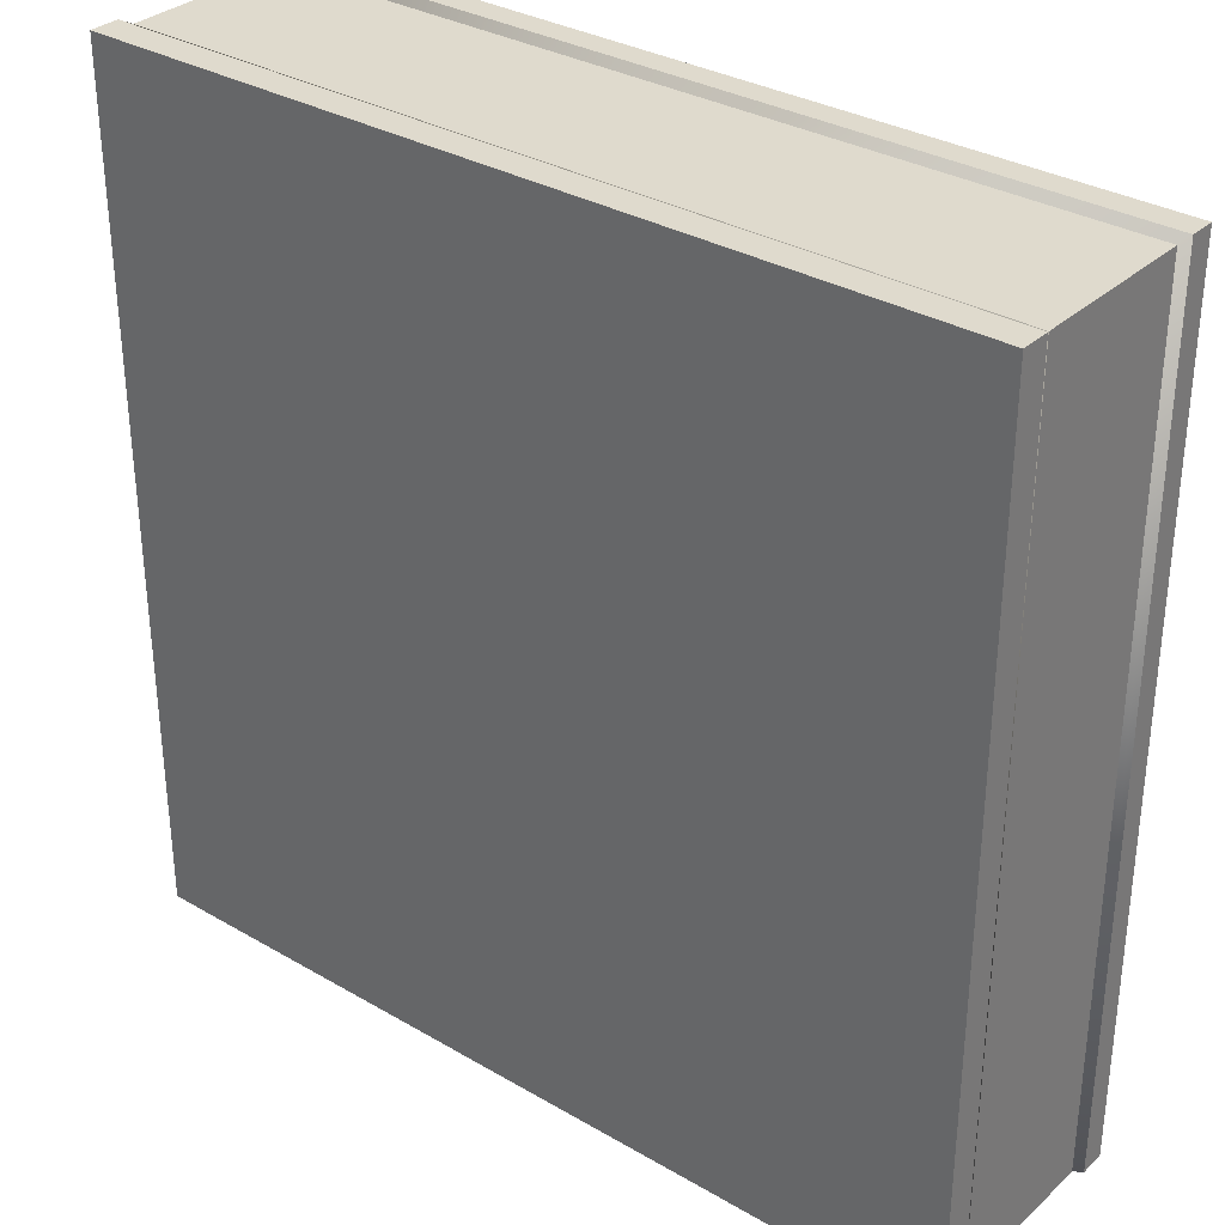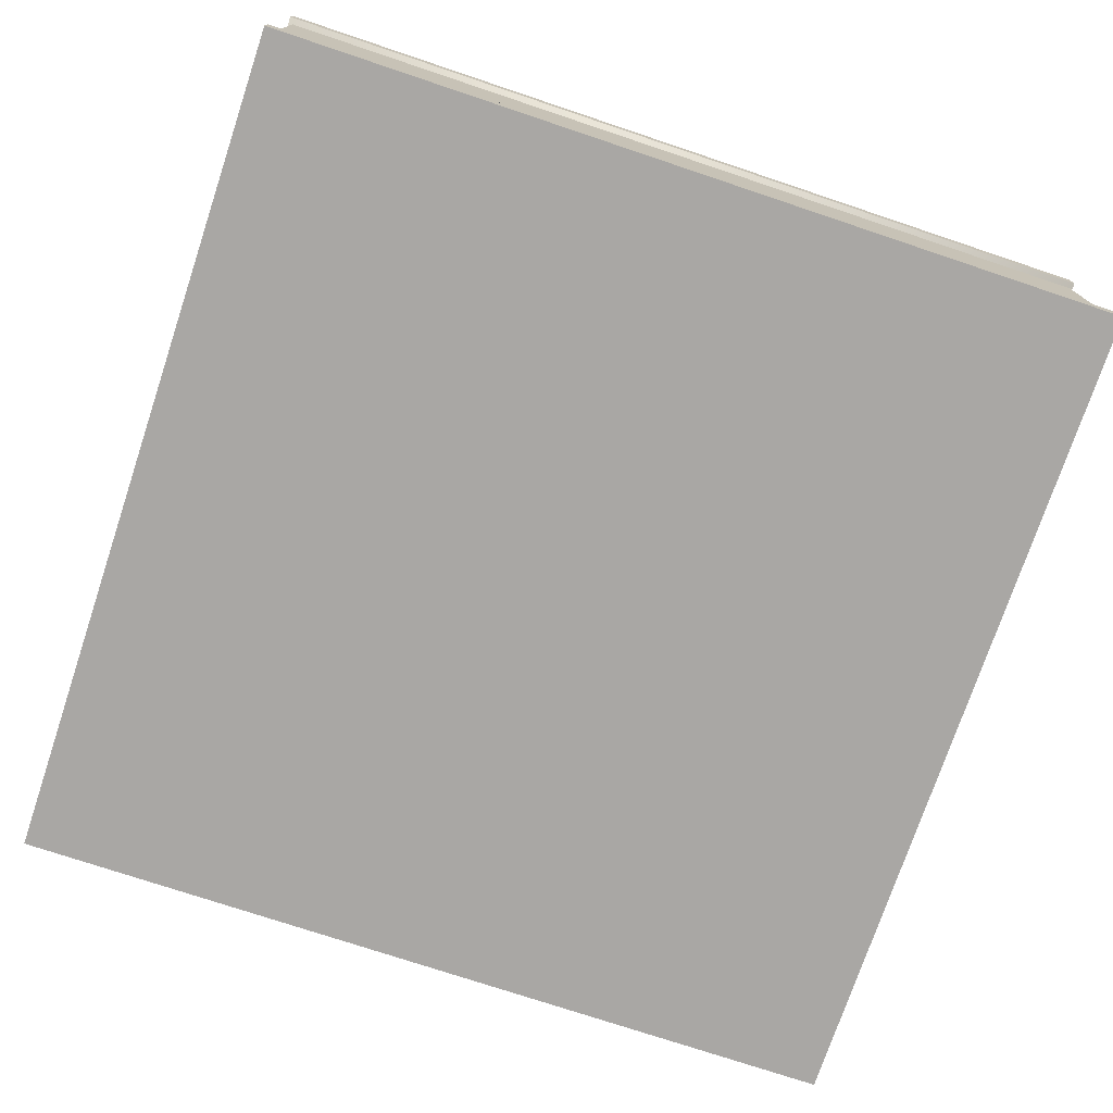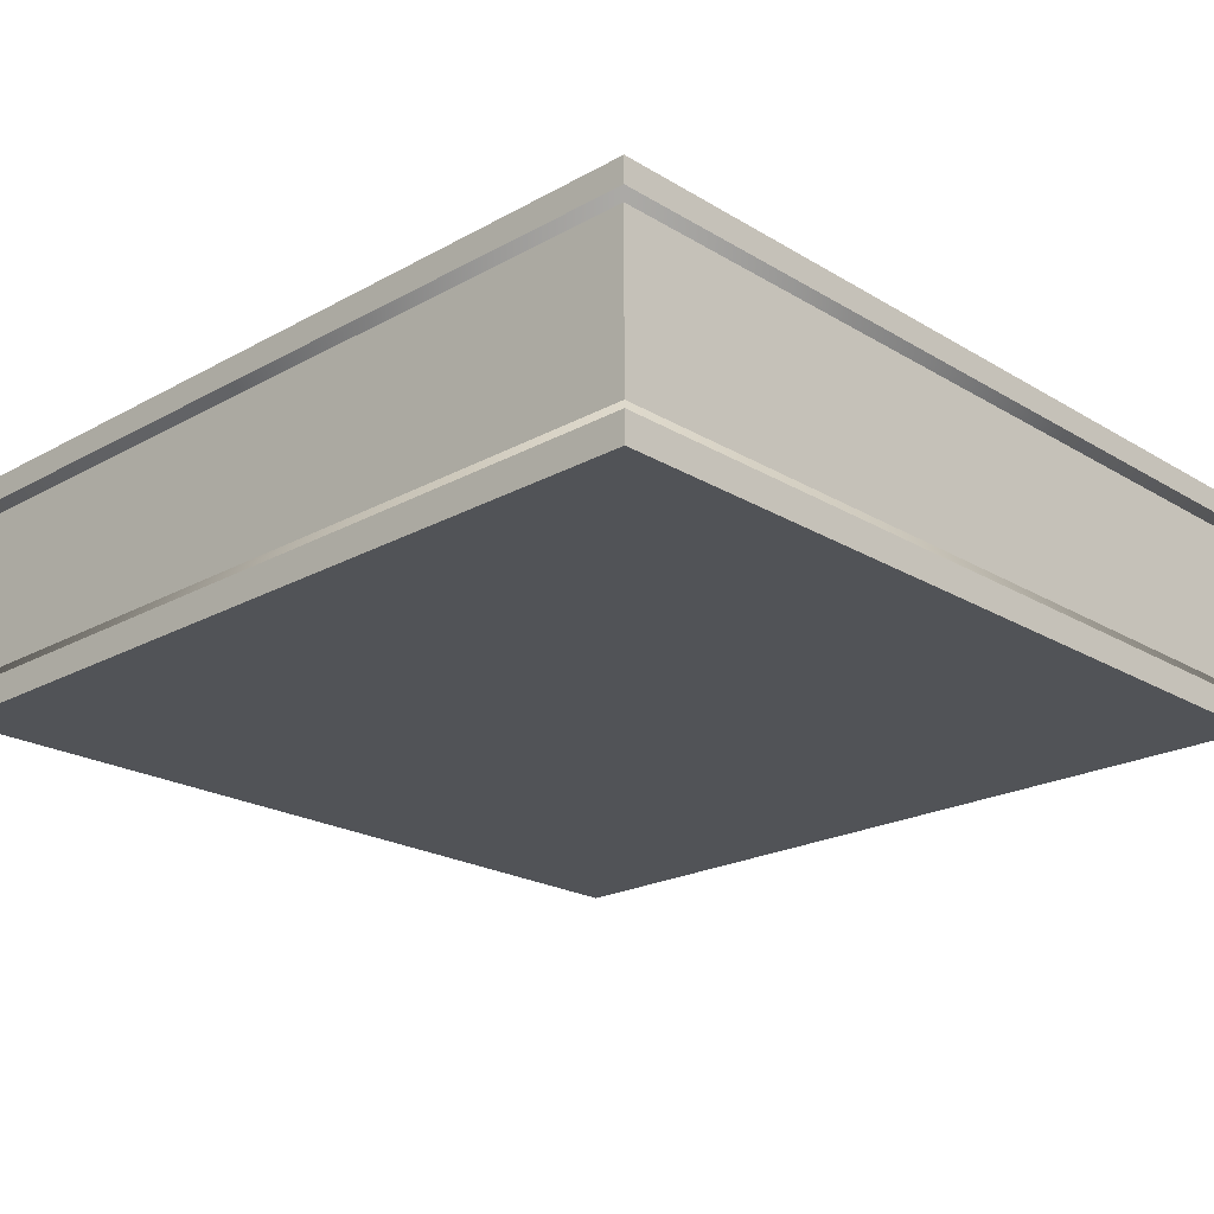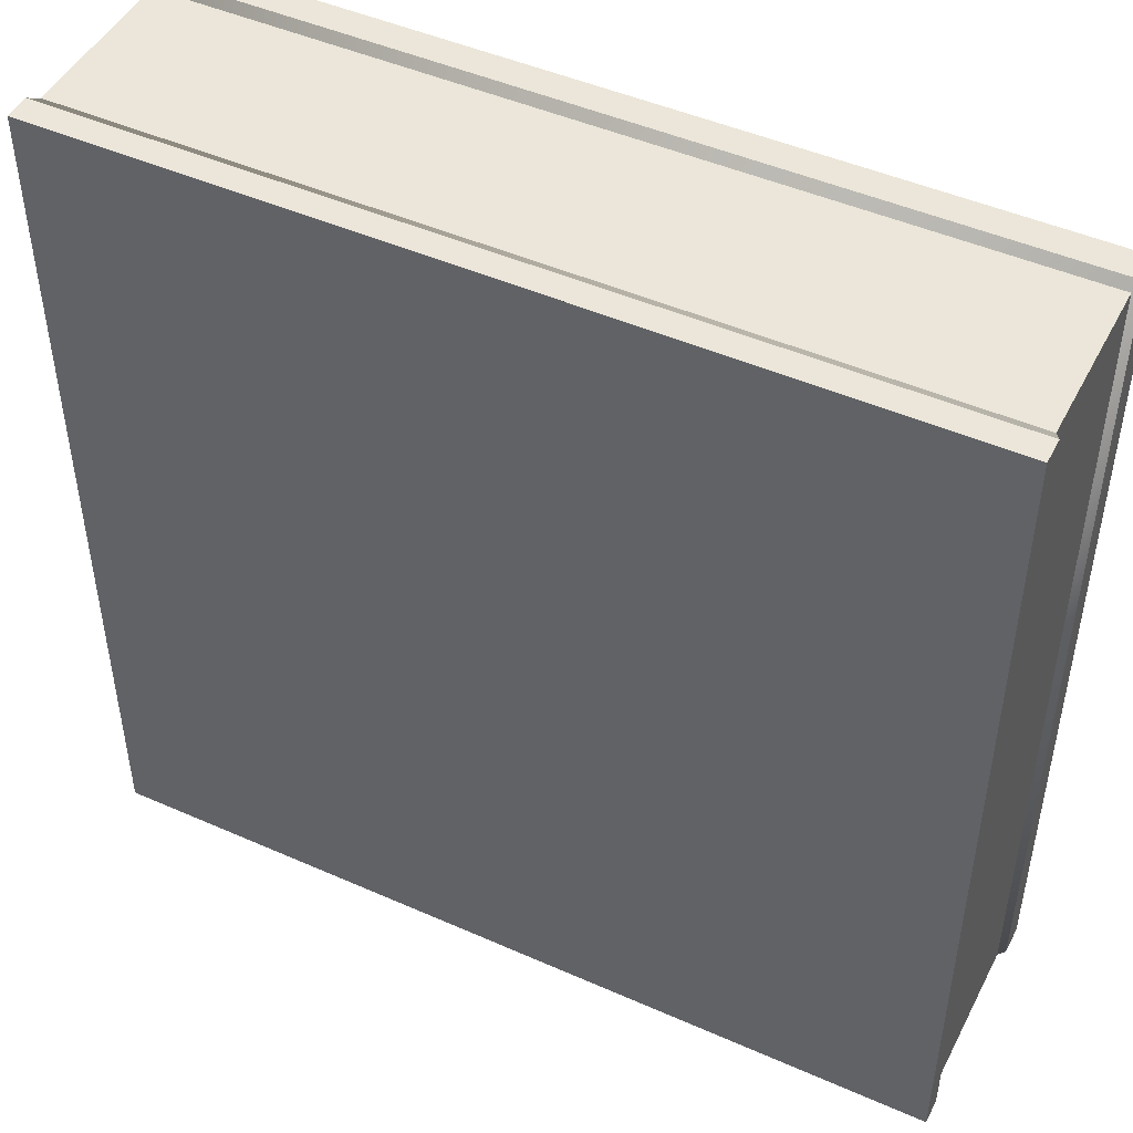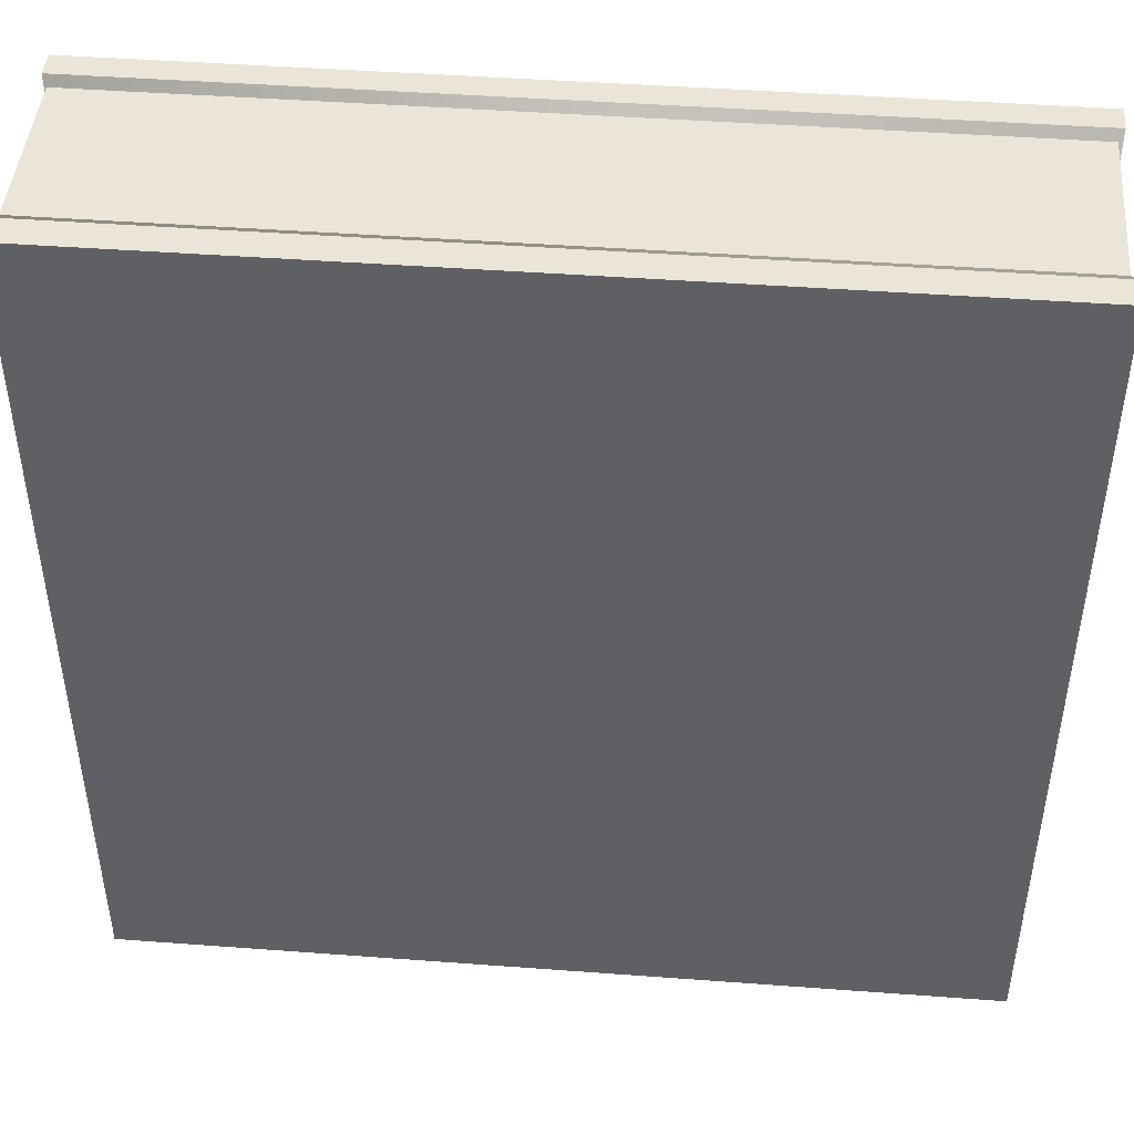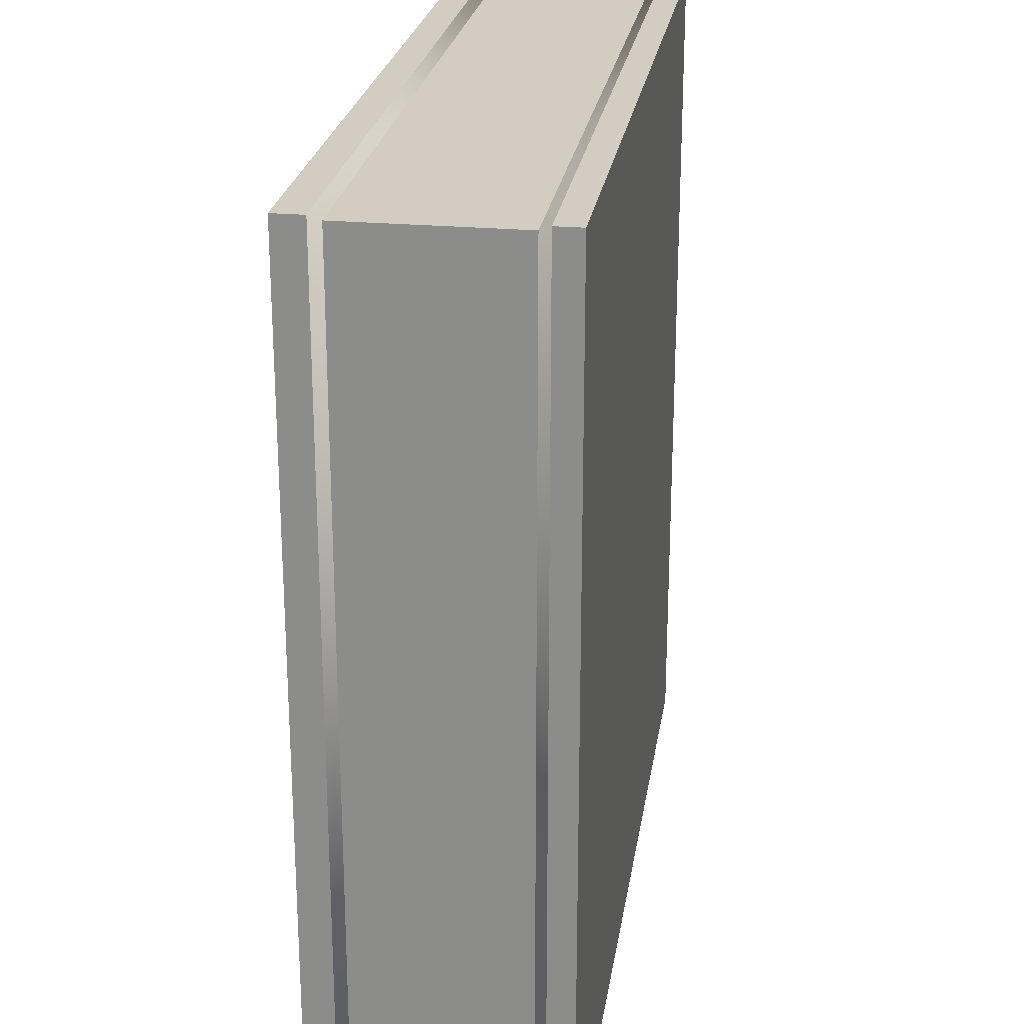
<metadata>
{"format":"obj","ext":"obj","renderer":"f3d","projection":"perspective","resolution":1024,"background":"white","views":[{"elev":32.6,"azim":38.9,"up":"+Z"},{"elev":-74.7,"azim":71.5,"up":"+Y"},{"elev":-21.9,"azim":133.8,"up":"+Y"},{"elev":47.3,"azim":-153.5,"up":"+Z"},{"elev":45.5,"azim":4.9,"up":"+Z"},{"elev":24.3,"azim":98.6,"up":"+Z"}]}
</metadata>
<code>
v -4.466 0 4.466
v 4.466 0 4.466
v -4.466 2.235 4.466
v 4.466 2.235 4.466
v -4.466 2.235 -4.466
v 4.466 2.235 -4.466
v -4.466 0 -4.466
v 4.466 0 -4.466
v -4.466 2.5 4.466
v 4.466 2.5 4.466
v 4.466 2.5 -4.466
v -4.466 2.5 -4.466
v -4.466 0.3079 -4.466
v -4.466 0.3079 4.466
v 4.466 0.3079 4.466
v 4.466 0.3079 -4.466
v -4.408 0.4192 4.408
v 4.408 0.4192 4.408
v 4.408 2.123 4.408
v -4.408 2.123 4.408
v -4.408 2.123 -4.408
v 4.408 2.123 -4.408
v 4.408 0.4192 -4.408
v -4.408 0.4192 -4.408
v 8e-06 2.5 4.466
f 17 18 19 20
f 9 25 10 11 12
f 21 22 23 24
f 7 8 2 1
f 18 23 22 19
f 24 17 20 21
f 3 4 10 25 9
f 4 6 11 10
f 6 5 12 11
f 5 3 9 12
f 7 1 14 13
f 1 2 15 14
f 2 8 16 15
f 13 16 8 7
f 14 15 18 17
f 4 3 20 19
f 5 6 22 21
f 16 13 24 23
f 15 16 23 18
f 6 4 19 22
f 13 14 17 24
f 3 5 21 20

</code>
